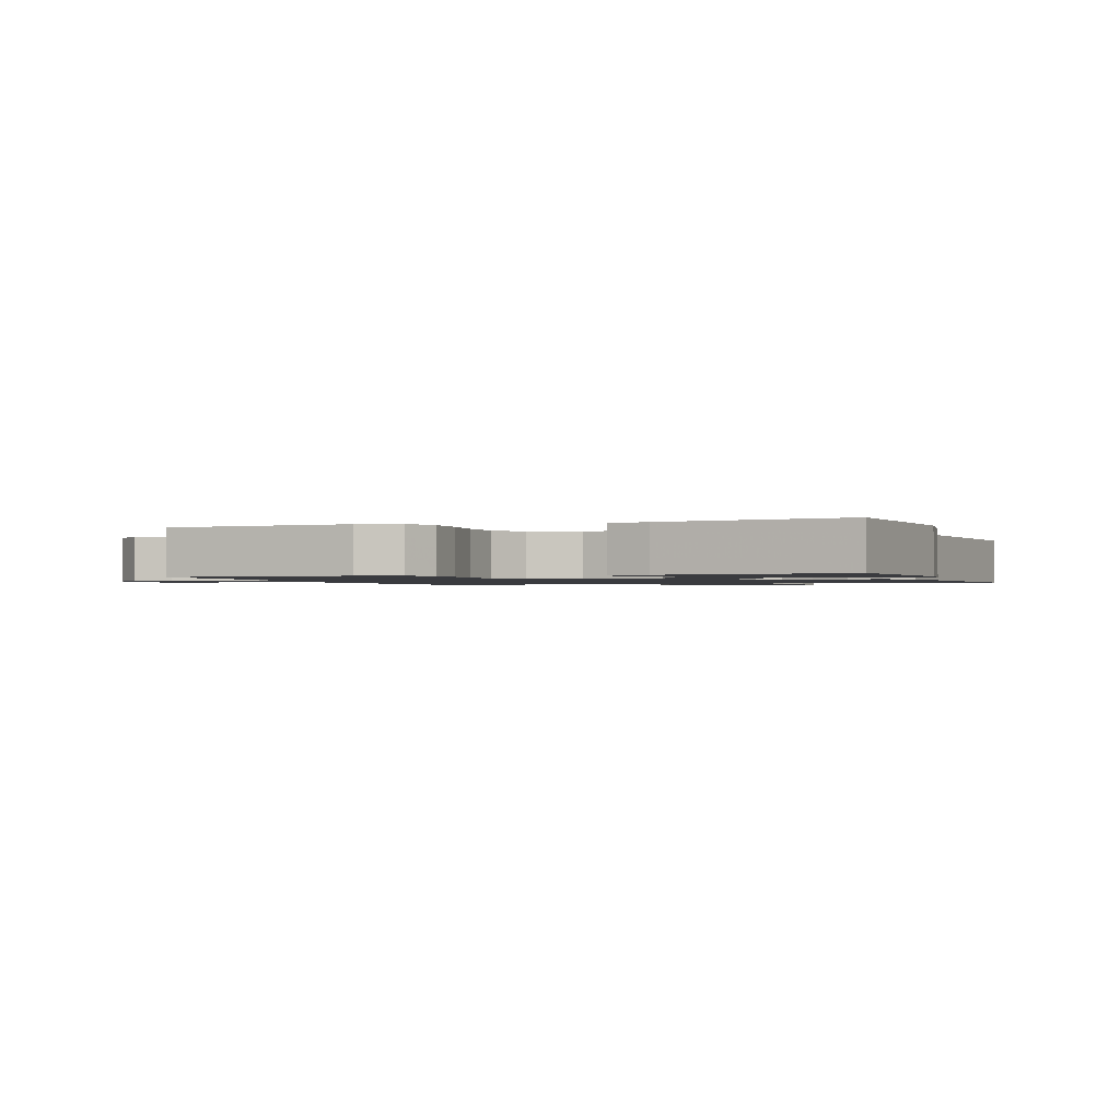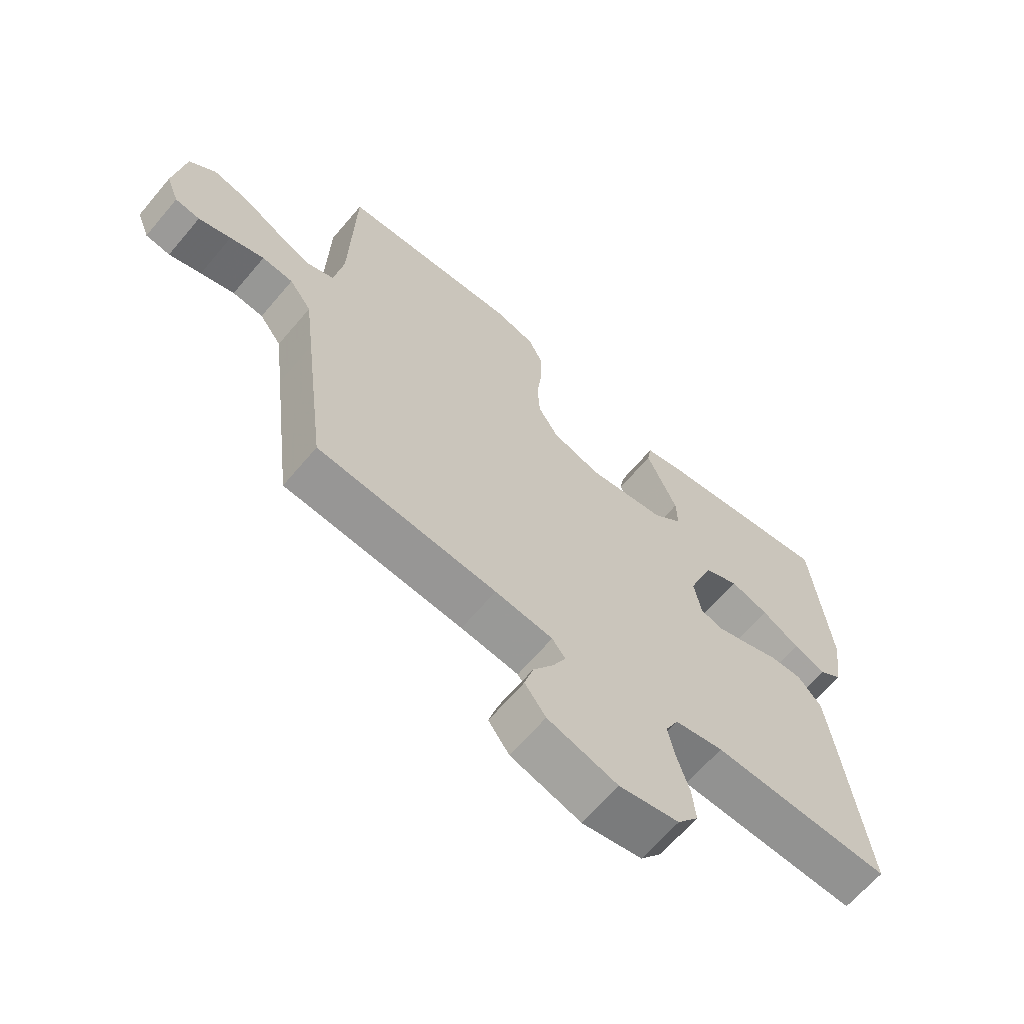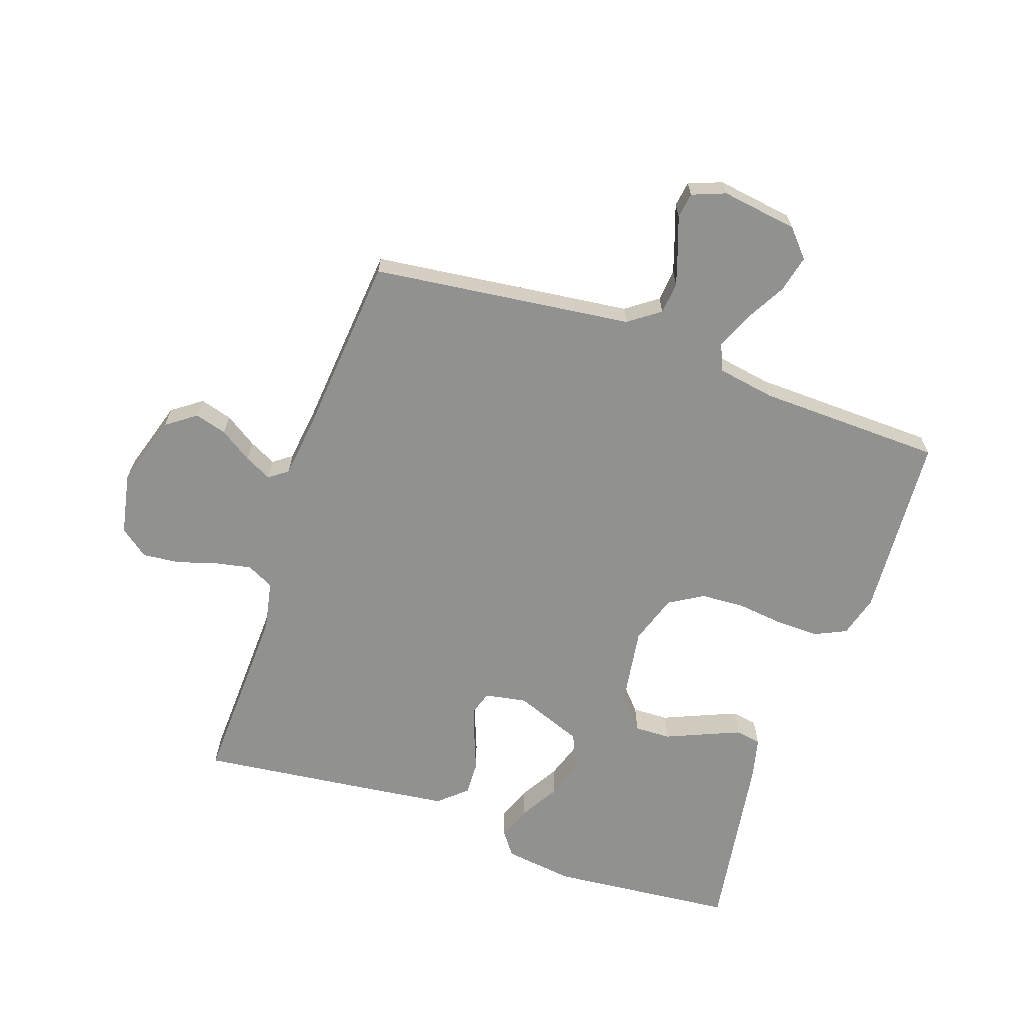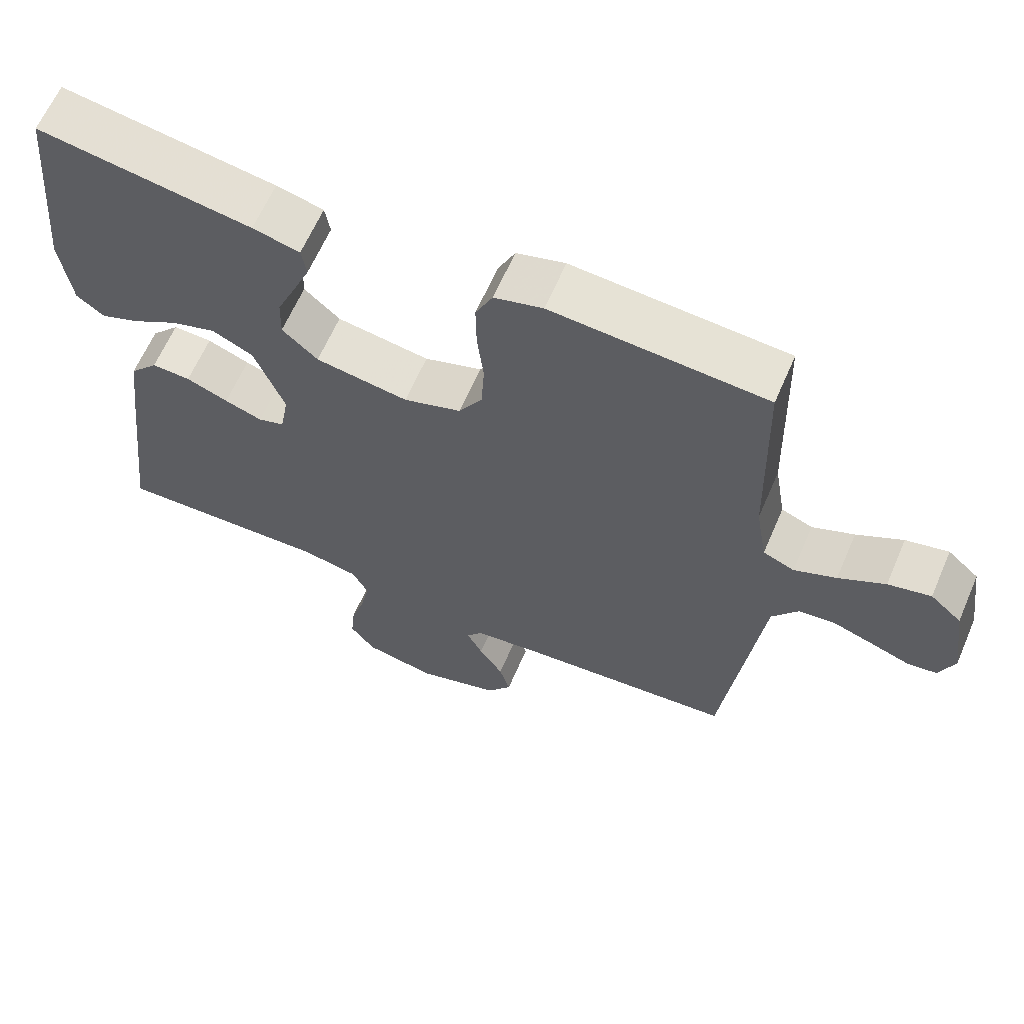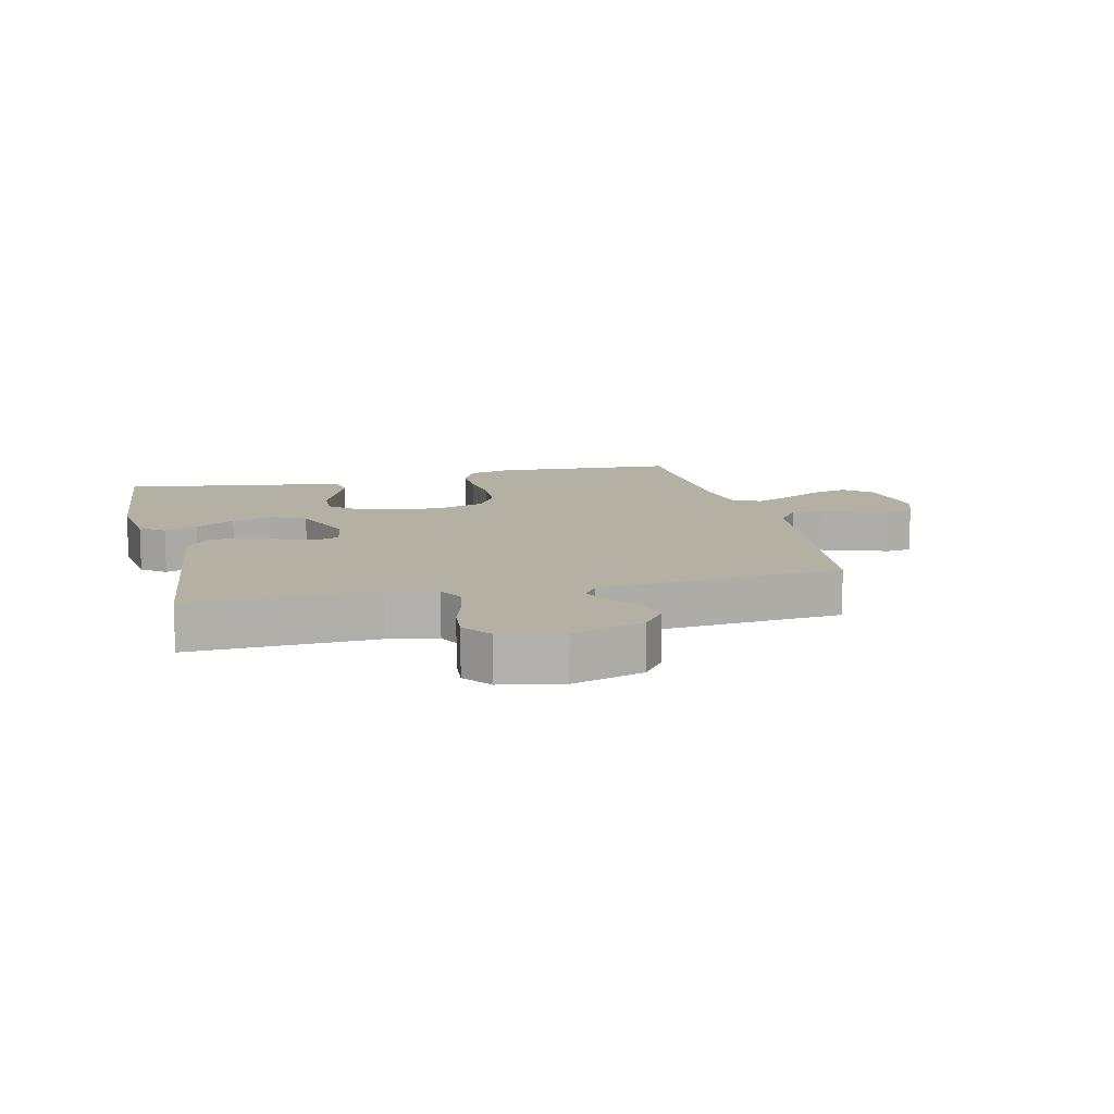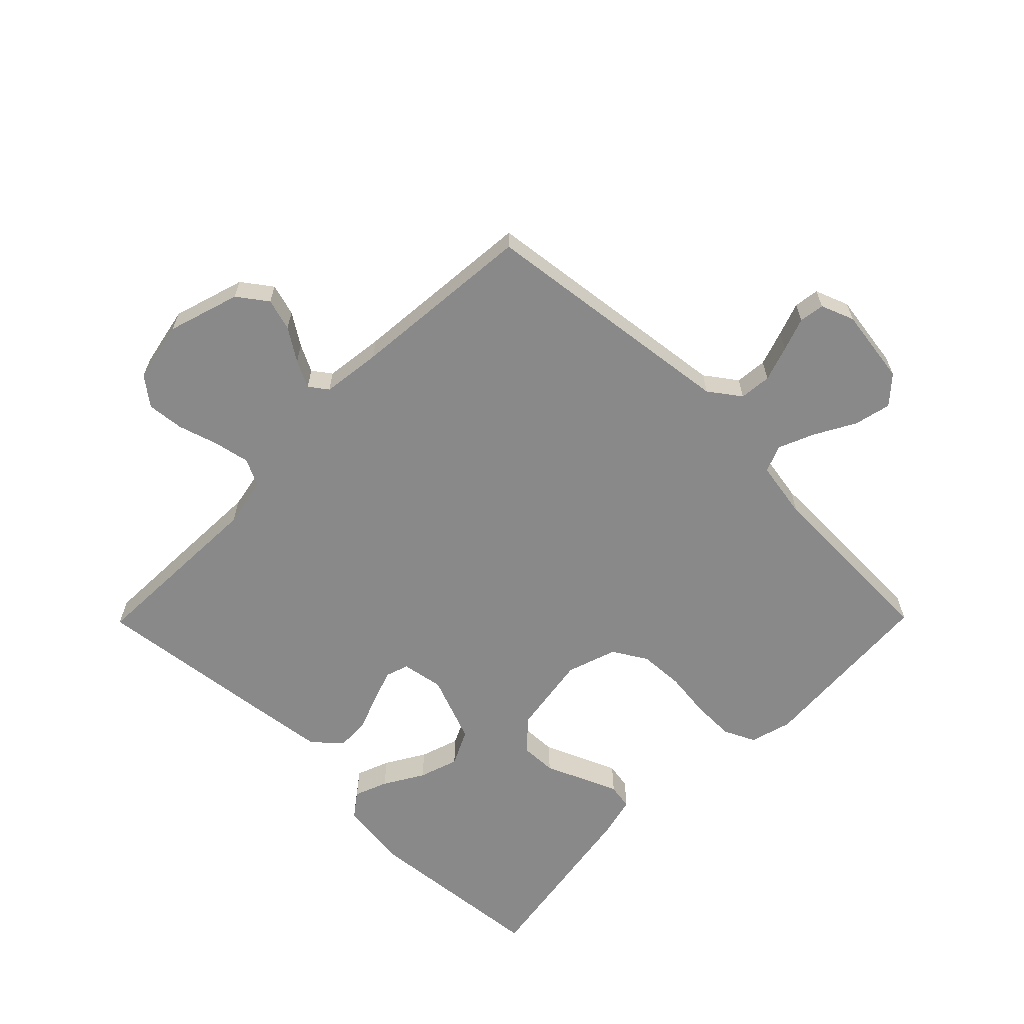
<metadata>
{"format":"obj","ext":"obj","renderer":"f3d","projection":"perspective","resolution":1024,"background":"white","views":[{"elev":-1.3,"azim":20.0,"up":"+Y"},{"elev":-65.2,"azim":-40.2,"up":"+Z"},{"elev":-65.9,"azim":-109.1,"up":"+Y"},{"elev":63.4,"azim":-156.6,"up":"+Z"},{"elev":11.6,"azim":166.4,"up":"+Y"},{"elev":-63.2,"azim":-134.6,"up":"+Y"}]}
</metadata>
<code>
v -0.5 0.07 0.5
v -0.2 0.07 0.52
v -0.132 0.07 0.501
v -0.108 0.07 0.45
v -0.109 0.07 0.381
v -0.118 0.07 0.305
v -0.114 0.07 0.233
v -0.081 0.07 0.178
v 0 0.07 0.151
v 0.13 0.07 0.171
v 0.18 0.07 0.216
v 0.178 0.07 0.275
v 0.151 0.07 0.338
v 0.127 0.07 0.395
v 0.134 0.07 0.437
v 0.2 0.07 0.453
v 0.5 0.07 0.5
v 0.529 0.07 0.2
v 0.514 0.07 0.087
v 0.475 0.07 0.058
v 0.421 0.07 0.079
v 0.357 0.07 0.117
v 0.293 0.07 0.138
v 0.235 0.07 0.11
v 0.193 0.07 0
v 0.205 0.07 -0.068
v 0.242 0.07 -0.08
v 0.295 0.07 -0.062
v 0.354 0.07 -0.039
v 0.409 0.07 -0.037
v 0.449 0.07 -0.082
v 0.464 0.07 -0.2
v 0.5 0.07 -0.5
v 0.2 0.07 -0.49
v 0.119 0.07 -0.506
v 0.097 0.07 -0.55
v 0.109 0.07 -0.609
v 0.129 0.07 -0.674
v 0.135 0.07 -0.734
v 0.1 0.07 -0.78
v 0 0.07 -0.8
v -0.117 0.07 -0.764
v -0.152 0.07 -0.716
v -0.137 0.07 -0.664
v -0.103 0.07 -0.612
v -0.081 0.07 -0.568
v -0.103 0.07 -0.538
v -0.2 0.07 -0.526
v -0.5 0.07 -0.5
v -0.537 0.07 -0.2
v -0.552 0.07 -0.078
v -0.589 0.07 -0.027
v -0.641 0.07 -0.022
v -0.698 0.07 -0.041
v -0.752 0.07 -0.06
v -0.793 0.07 -0.054
v -0.814 0.07 0
v -0.796 0.07 0.124
v -0.752 0.07 0.163
v -0.692 0.07 0.149
v -0.627 0.07 0.113
v -0.568 0.07 0.088
v -0.524 0.07 0.106
v -0.508 0.07 0.2
v -0.5 0 0.5
v -0.2 0 0.52
v -0.132 0 0.501
v -0.108 0 0.45
v -0.109 0 0.381
v -0.118 0 0.305
v -0.114 0 0.233
v -0.081 0 0.178
v 0 0 0.151
v 0.13 0 0.171
v 0.18 0 0.216
v 0.178 0 0.275
v 0.151 0 0.338
v 0.127 0 0.395
v 0.134 0 0.437
v 0.2 0 0.453
v 0.5 0 0.5
v 0.529 0 0.2
v 0.514 0 0.087
v 0.475 0 0.058
v 0.421 0 0.079
v 0.357 0 0.117
v 0.293 0 0.138
v 0.235 0 0.11
v 0.193 0 0
v 0.205 0 -0.068
v 0.242 0 -0.08
v 0.295 0 -0.062
v 0.354 0 -0.039
v 0.409 0 -0.037
v 0.449 0 -0.082
v 0.464 0 -0.2
v 0.5 0 -0.5
v 0.2 0 -0.49
v 0.119 0 -0.506
v 0.097 0 -0.55
v 0.109 0 -0.609
v 0.129 0 -0.674
v 0.135 0 -0.734
v 0.1 0 -0.78
v 0 0 -0.8
v -0.117 0 -0.764
v -0.152 0 -0.716
v -0.137 0 -0.664
v -0.103 0 -0.612
v -0.081 0 -0.568
v -0.103 0 -0.538
v -0.2 0 -0.526
v -0.5 0 -0.5
v -0.537 0 -0.2
v -0.552 0 -0.078
v -0.589 0 -0.027
v -0.641 0 -0.022
v -0.698 0 -0.041
v -0.752 0 -0.06
v -0.793 0 -0.054
v -0.814 0 0
v -0.796 0 0.124
v -0.752 0 0.163
v -0.692 0 0.149
v -0.627 0 0.113
v -0.568 0 0.088
v -0.524 0 0.106
v -0.508 0 0.2
f 58 59 60 61
f 58 61 62
f 57 58 62
f 54 55 56 57
f 53 54 57 62
f 52 53 62 63
f 48 49 50 51
f 47 48 51 52
f 42 43 44 45
f 42 45 46
f 41 42 46
f 40 41 46
f 37 38 39 40
f 36 37 40 46
f 35 36 46 47
f 31 32 33 34
f 28 29 30 31
f 27 28 31 34
f 26 27 34 35
f 19 20 21 22
f 19 22 23
f 18 19 23
f 17 18 23
f 16 17 23 24
f 12 13 14 15
f 12 15 16 24
f 3 4 5 6
f 3 6 7
f 64 1 2 3
f 63 64 3 7
f 25 26 35 47
f 11 12 24 25
f 10 11 25 47
f 9 10 47 52
f 52 63 7 8
f 8 9 52
f 125 124 123 122
f 126 125 122
f 126 122 121
f 121 120 119 118
f 126 121 118 117
f 127 126 117 116
f 115 114 113 112
f 116 115 112 111
f 109 108 107 106
f 110 109 106
f 110 106 105
f 110 105 104
f 104 103 102 101
f 110 104 101 100
f 111 110 100 99
f 98 97 96 95
f 95 94 93 92
f 98 95 92 91
f 99 98 91 90
f 86 85 84 83
f 87 86 83
f 87 83 82
f 87 82 81
f 88 87 81 80
f 79 78 77 76
f 88 80 79 76
f 70 69 68 67
f 71 70 67
f 67 66 65 128
f 71 67 128 127
f 111 99 90 89
f 89 88 76 75
f 111 89 75 74
f 116 111 74 73
f 72 71 127 116
f 116 73 72
f 1 65 66 2
f 2 66 67 3
f 3 67 68 4
f 4 68 69 5
f 5 69 70 6
f 6 70 71 7
f 7 71 72 8
f 8 72 73 9
f 9 73 74 10
f 10 74 75 11
f 11 75 76 12
f 12 76 77 13
f 13 77 78 14
f 14 78 79 15
f 15 79 80 16
f 16 80 81 17
f 17 81 82 18
f 18 82 83 19
f 19 83 84 20
f 20 84 85 21
f 21 85 86 22
f 22 86 87 23
f 23 87 88 24
f 24 88 89 25
f 25 89 90 26
f 26 90 91 27
f 27 91 92 28
f 28 92 93 29
f 29 93 94 30
f 30 94 95 31
f 31 95 96 32
f 32 96 97 33
f 33 97 98 34
f 34 98 99 35
f 35 99 100 36
f 36 100 101 37
f 37 101 102 38
f 38 102 103 39
f 39 103 104 40
f 40 104 105 41
f 41 105 106 42
f 42 106 107 43
f 43 107 108 44
f 44 108 109 45
f 45 109 110 46
f 46 110 111 47
f 47 111 112 48
f 48 112 113 49
f 49 113 114 50
f 50 114 115 51
f 51 115 116 52
f 52 116 117 53
f 53 117 118 54
f 54 118 119 55
f 55 119 120 56
f 56 120 121 57
f 57 121 122 58
f 58 122 123 59
f 59 123 124 60
f 60 124 125 61
f 61 125 126 62
f 62 126 127 63
f 63 127 128 64
f 64 128 65 1

</code>
